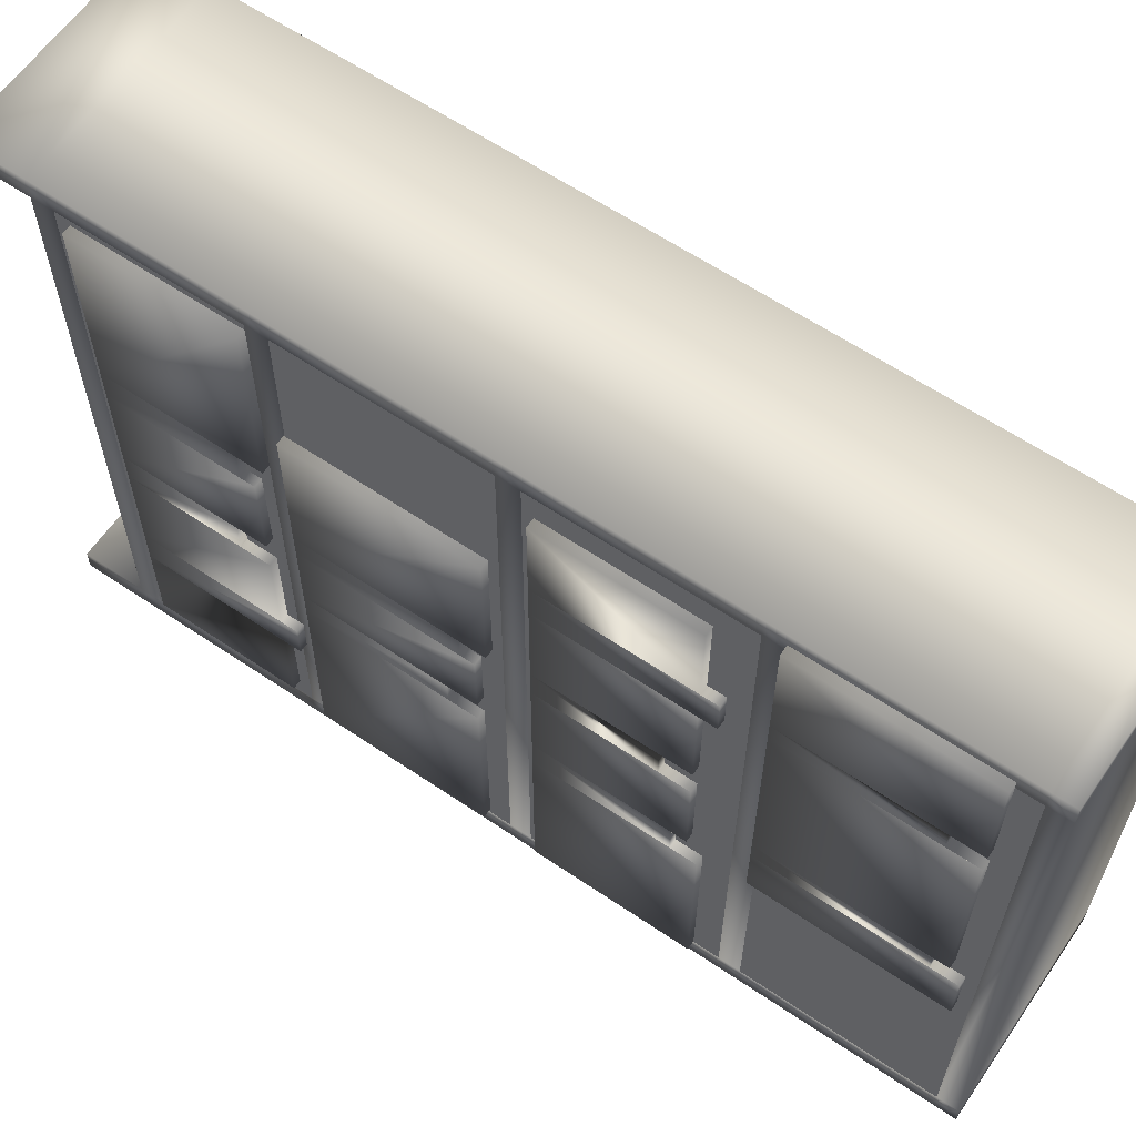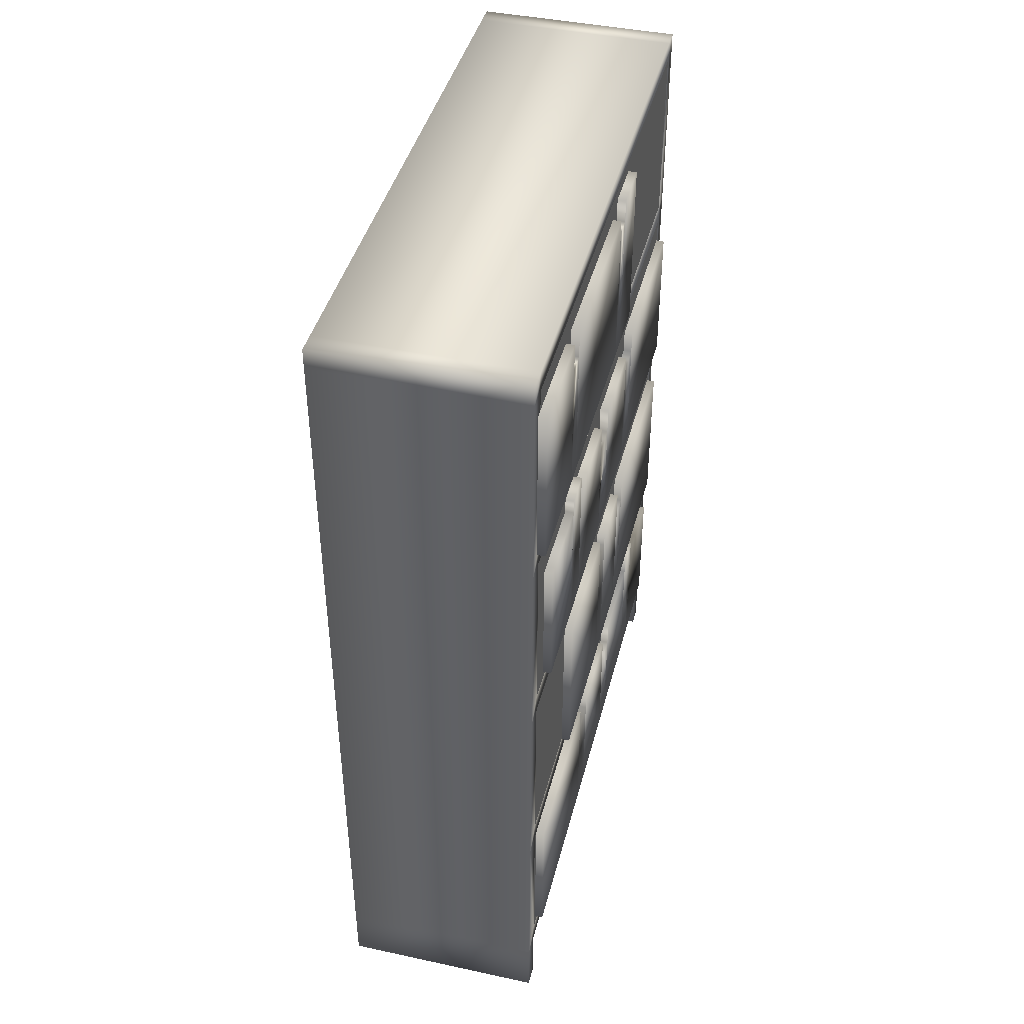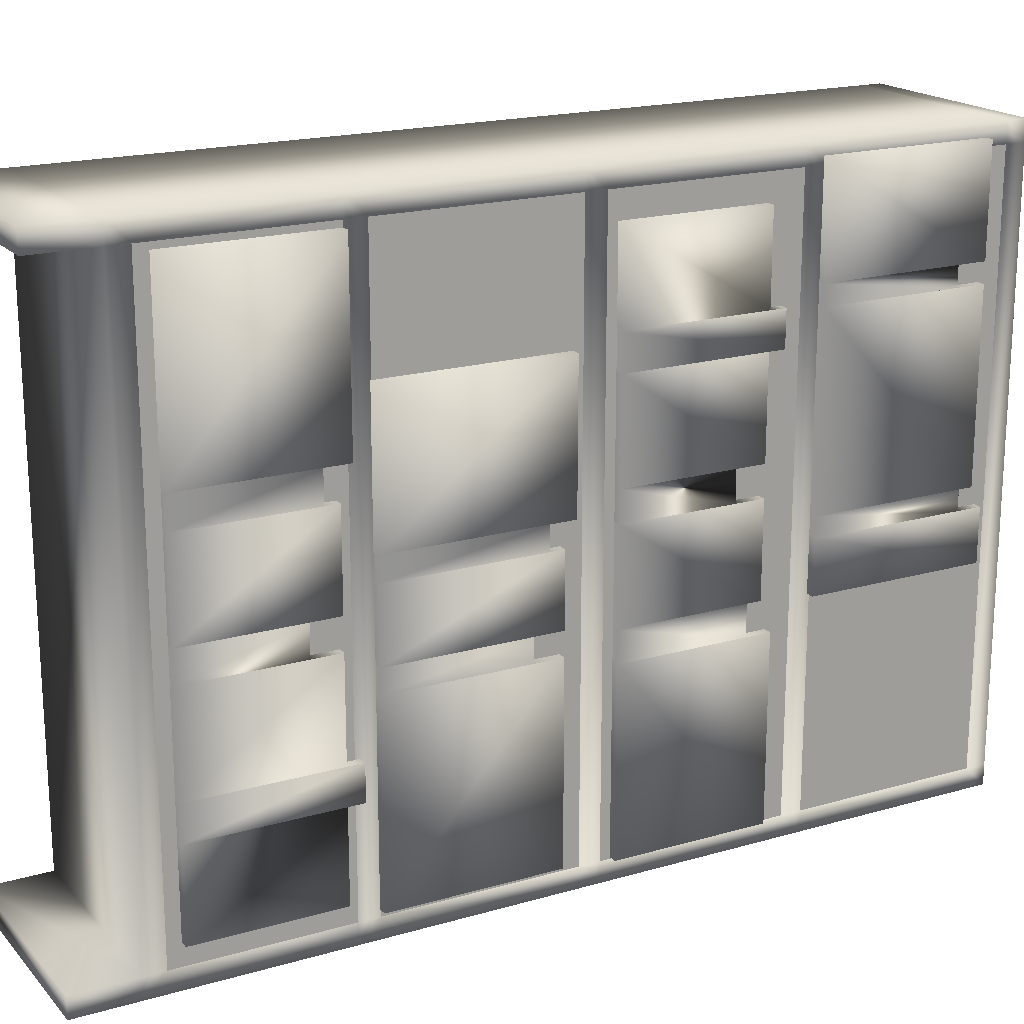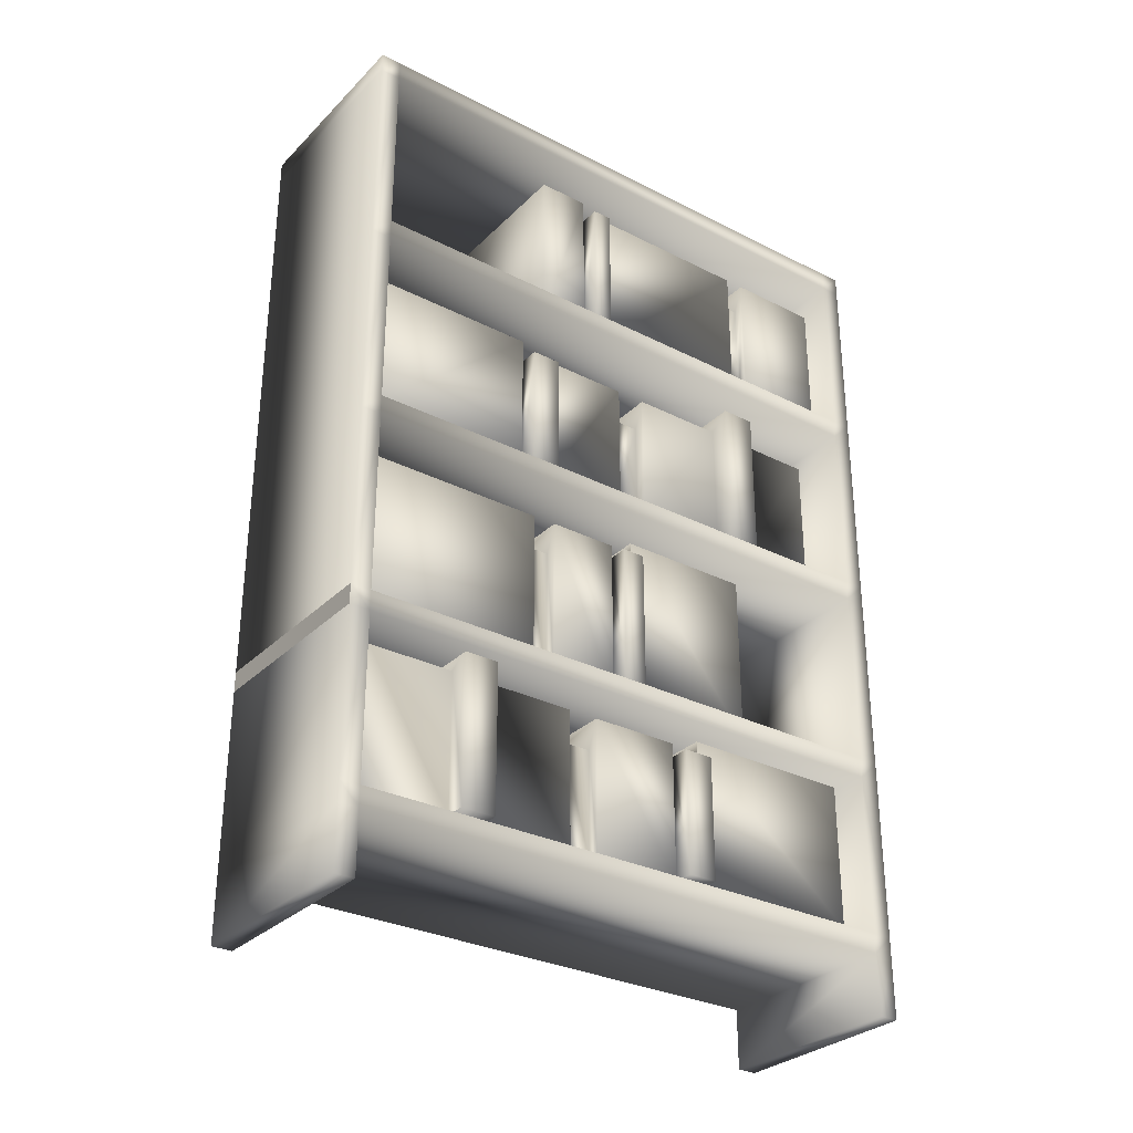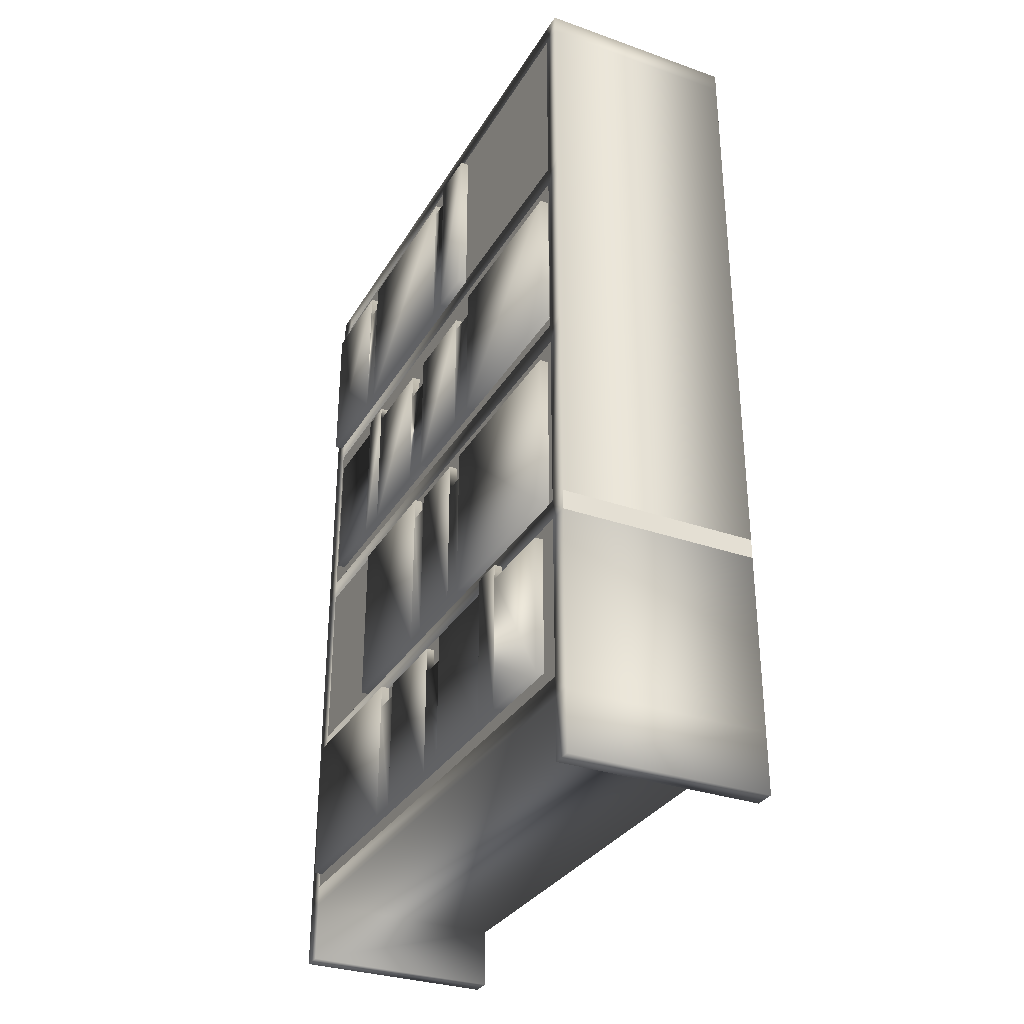
<metadata>
{"format":"obj","ext":"obj","renderer":"f3d","projection":"perspective","resolution":1024,"background":"white","views":[{"elev":61.7,"azim":124.5,"up":"+Z"},{"elev":42.8,"azim":14.3,"up":"+Y"},{"elev":18.8,"azim":61.2,"up":"+Z"},{"elev":-30.6,"azim":-126.2,"up":"+Y"},{"elev":-31.9,"azim":153.9,"up":"+Y"}]}
</metadata>
<code>
o шкаф1_Куб.022
v 7.14 2.952 -4.203
v 7.14 2.27 -3.736
v 8.015 2.27 -4.203
v 8.015 2.952 -4.203
v 8.015 2.27 -3.736
v 8.015 2.952 -3.736
v 7.14 2.27 -4.203
v 7.198 2.27 -4.203
v 7.198 2.813 -4.203
v 8.015 2.813 -4.203
v 7.198 2.27 -4.351
v 7.198 2.813 -4.351
v 8.015 2.813 -4.351
v 7.14 2.27 -4.351
v 7.14 2.952 -4.351
v 8.015 2.952 -4.351
v 8.015 2.27 -4.351
v 7.14 2.952 -4.794
v 8.015 2.952 -4.794
v 8.015 2.27 -4.794
v 7.14 2.27 -4.794
v 7.14 2.885 -4.794
v 8.015 2.885 -4.794
v 7.14 2.885 -4.941
v 8.015 2.885 -4.941
v 7.14 2.27 -4.941
v 7.14 3.005 -4.941
v 8.015 3.005 -4.941
v 8.015 2.27 -4.941
v 7.14 2.27 -5.812
v 7.14 3.005 -5.812
v 8.015 3.005 -5.812
v 8.015 2.27 -5.812
v 7.042 2.27 -4.794
v 7.042 2.885 -4.794
v 7.042 2.27 -4.941
v 7.042 2.885 -4.941
v 7.14 2.952 -3.736
v 7.036 3.029 -3.736
v 7.036 2.27 -3.736
v 8.015 3.029 -3.736
v 7.036 3.029 -3.567
v 7.036 2.27 -3.567
v 8.015 2.27 -3.567
v 8.015 3.029 -3.567
v 7.14 2.952 -3.567
v 7.14 2.27 -3.567
v 8.015 2.952 -3.567
v 7.14 2.952 -3.144
v 7.14 2.27 -3.144
v 8.015 2.27 -3.144
v 8.015 2.952 -3.144
v 7.14 3.213 -3.489
v 7.14 4.018 -3.489
v 7.14 3.213 -2.982
v 7.14 4.018 -2.982
v 8.015 4.018 -3.489
v 8.015 3.213 -2.982
v 8.015 4.018 -2.982
v 8.015 3.213 -3.489
v 7.198 3.213 -3.489
v 7.198 3.88 -3.489
v 8.015 3.88 -3.489
v 7.198 3.213 -3.586
v 7.198 3.88 -3.586
v 8.015 3.88 -3.586
v 7.14 3.213 -3.586
v 7.14 4.018 -3.586
v 8.015 4.018 -3.586
v 8.015 3.213 -3.586
v 7.14 4.018 -4.471
v 8.015 4.018 -4.471
v 7.14 3.213 -4.471
v 7.14 3.951 -4.471
v 8.015 3.951 -4.471
v 8.015 3.213 -4.471
v 7.14 3.213 -4.568
v 7.14 3.951 -4.568
v 8.015 3.951 -4.568
v 8.015 3.213 -4.568
v 7.14 4.071 -4.568
v 8.015 4.071 -4.568
v 7.14 3.213 -4.822
v 7.14 4.071 -4.822
v 8.015 4.071 -4.822
v 8.015 3.213 -4.822
v 7.042 3.213 -4.471
v 7.042 3.951 -4.471
v 7.042 3.213 -4.568
v 7.042 3.951 -4.568
v 7.14 1.07 -4.657
v 7.14 0.3886 -5.124
v 8.015 0.3886 -4.657
v 8.015 1.07 -4.657
v 8.015 0.3886 -5.124
v 8.015 1.07 -5.124
v 7.14 0.3886 -4.657
v 7.198 0.3886 -4.657
v 7.198 0.9319 -4.657
v 8.015 0.9319 -4.657
v 7.198 0.3886 -4.51
v 7.198 0.9319 -4.51
v 8.015 0.9319 -4.51
v 7.14 0.3886 -4.51
v 7.14 1.07 -4.51
v 8.015 1.07 -4.51
v 8.015 0.3886 -4.51
v 7.14 1.07 -4.067
v 8.015 1.07 -4.067
v 8.015 0.3886 -4.067
v 7.14 0.3886 -4.067
v 7.14 1.003 -4.067
v 8.015 1.003 -4.067
v 7.14 1.003 -3.919
v 8.015 1.003 -3.919
v 7.14 0.3886 -3.919
v 7.14 1.123 -3.919
v 8.015 1.123 -3.919
v 8.015 0.3886 -3.919
v 7.14 0.3886 -3.048
v 7.14 1.123 -3.048
v 8.015 1.123 -3.048
v 8.015 0.3886 -3.048
v 7.042 0.3886 -4.067
v 7.042 1.003 -4.067
v 7.042 0.3886 -3.919
v 7.042 1.003 -3.919
v 7.14 1.07 -5.124
v 7.036 1.148 -5.124
v 7.036 0.3886 -5.124
v 8.015 1.148 -5.124
v 7.036 1.148 -5.294
v 7.036 0.3886 -5.294
v 8.015 0.3886 -5.294
v 8.015 1.148 -5.294
v 7.14 1.07 -5.294
v 7.14 0.3886 -5.294
v 8.015 1.07 -5.294
v 7.14 1.07 -5.716
v 7.14 0.3886 -5.716
v 8.015 0.3886 -5.716
v 8.015 1.07 -5.716
v 7.14 1.219 -4.862
v 7.14 2.024 -4.862
v 7.14 1.219 -5.786
v 7.14 2.024 -5.786
v 8.015 2.024 -4.862
v 8.015 1.219 -5.786
v 8.015 2.024 -5.786
v 8.015 1.219 -4.862
v 7.198 1.219 -4.862
v 7.198 1.886 -4.862
v 8.015 1.886 -4.862
v 7.198 1.219 -4.749
v 7.198 1.886 -4.749
v 8.015 1.886 -4.749
v 7.14 1.219 -4.749
v 7.14 2.024 -4.749
v 8.015 2.024 -4.749
v 8.015 1.219 -4.749
v 7.14 2.024 -4.409
v 8.015 2.024 -4.409
v 7.14 1.219 -4.409
v 7.14 1.957 -4.409
v 8.015 1.957 -4.409
v 8.015 1.219 -4.409
v 7.14 1.219 -4.295
v 7.14 1.957 -4.295
v 8.015 1.957 -4.295
v 8.015 1.219 -4.295
v 7.14 2.077 -4.295
v 8.015 2.077 -4.295
v 7.14 1.219 -3.627
v 7.14 2.077 -3.627
v 8.015 2.077 -3.627
v 8.015 1.219 -3.627
v 7.042 1.219 -4.409
v 7.042 1.957 -4.409
v 7.042 1.219 -4.295
v 7.042 1.957 -4.295
v 6.974 0.325 -2.919
v 6.974 1.122 -2.919
v 6.974 0.325 -3.019
v 6.974 1.122 -3.019
v 7.974 0.325 -2.919
v 7.974 1.122 -2.919
v 6.974 0.225 -2.919
v 6.974 0.225 -3.019
v 7.974 0.225 -3.019
v 7.974 0.225 -2.919
v 6.974 1.222 -2.919
v 6.974 1.222 -3.019
v 7.974 1.222 -3.019
v 7.974 1.222 -2.919
v 6.974 1.222 -5.819
v 7.974 1.222 -5.819
v 6.974 2.122 -2.919
v 6.974 2.122 -3.019
v 7.974 2.122 -3.019
v 7.974 2.122 -2.919
v 6.974 1.124 -5.919
v 6.974 1.222 -5.919
v 6.974 2.122 -5.819
v 7.974 2.122 -5.819
v 6.974 2.222 -5.819
v 6.974 2.222 -5.919
v 6.974 3.222 -5.919
v 6.974 3.222 -2.919
v 6.974 3.222 -3.019
v 7.974 3.222 -2.919
v 7.974 3.222 -3.019
v 7.974 3.222 -5.819
v 7.974 3.222 -5.919
v 7.974 3.122 -2.919
v 7.974 3.122 -3.019
v 6.974 3.122 -3.019
v 6.974 3.122 -2.919
v 7.974 3.122 -5.919
v 6.974 3.122 -5.919
v 6.974 2.122 -5.919
v 7.974 2.222 -5.919
v 6.974 0.325 -5.819
v 7.974 0.225 -5.819
v 6.974 0.225 -5.819
v 7.974 0.325 -5.919
v 6.974 0.325 -5.919
v 7.974 0.225 -5.919
v 6.974 0.225 -5.919
v 6.974 1.124 -5.819
v 7.974 1.124 -5.919
v 7.974 0.325 -3.019
v 7.974 1.122 -3.019
v 7.974 1.124 -5.819
v 7.974 1.222 -5.919
v 7.974 2.122 -5.919
v 7.974 0.325 -5.819
v 7.974 -0.07496 -3.019
v 6.974 -0.07496 -3.019
v 7.974 -0.07496 -2.919
v 7.974 -0.07496 -5.819
v 6.974 -0.07496 -5.819
v 7.974 -0.07496 -5.919
v 6.974 -0.07496 -5.919
v 6.974 -0.07496 -2.919
v 6.974 2.222 -2.919
v 6.974 2.222 -3.019
v 7.974 2.222 -3.019
v 7.974 2.222 -2.919
v 7.974 2.222 -5.819
v 6.974 4.122 -5.819
v 6.974 4.122 -5.919
v 6.974 4.122 -2.919
v 6.974 4.122 -3.019
v 7.974 4.122 -5.819
v 7.974 4.122 -3.019
v 7.974 4.122 -2.919
v 7.974 4.122 -5.919
v 7.974 4.222 -3.019
v 7.974 4.222 -2.919
v 6.974 4.222 -5.819
v 7.974 4.222 -5.819
v 6.974 4.222 -2.919
v 6.974 4.222 -3.019
v 6.974 4.222 -5.919
v 7.974 4.222 -5.919
v 7.974 3.122 -5.819
v 6.974 3.122 -5.819
v 6.974 3.222 -5.819
f 230 201 202 234
f 232 233 236 231
f 199 204 196 193
f 215 266 249 247
f 255 254 212 211
f 7 2 38 1
f 5 3 4 6
f 2 7 3 5
f 6 4 1 38
f 4 10 9 1
f 3 17 13 10
f 3 10 4
f 7 8 3
f 1 9 8 7
f 11 14 17
f 8 11 17 3
f 9 12 11 8
f 10 13 12 9
f 16 19 18 15
f 12 15 14 11
f 13 16 15 12
f 17 16 13
f 17 20 19 16
f 14 21 20 17
f 15 18 21 14
f 21 26 29 20
f 18 22 21
f 19 23 22 18
f 20 23 19
f 25 28 27 24
f 21 34 36 26
f 23 25 24 22
f 20 29 25 23
f 26 30 33 29
f 29 28 25
f 24 27 26
f 33 30 31 32
f 27 31 30 26
f 28 32 31 27
f 29 33 32 28
f 35 37 36 34
f 22 35 34 21
f 24 37 35 22
f 26 36 37 24
f 38 39 41 6
f 41 45 44 5
f 2 40 39 38
f 6 41 5
f 5 40 2
f 42 46 48 45
f 5 44 43 40
f 39 42 45 41
f 40 43 42 39
f 46 49 52 48
f 43 47 46 42
f 45 48 44
f 44 47 43
f 50 51 52 49
f 47 50 49 46
f 48 52 51 44
f 44 51 50 47
f 53 55 56 54
f 55 58 59 56
f 58 60 57 59
f 55 53 60 58
f 59 57 54 56
f 57 63 62 54
f 60 70 66 63
f 60 63 57
f 53 61 60
f 54 62 61 53
f 64 67 70
f 61 64 70 60
f 62 65 64 61
f 63 66 65 62
f 69 72 71 68
f 65 68 67 64
f 66 69 68 65
f 70 69 66
f 70 76 72 69
f 67 73 76 70
f 68 71 73 67
f 73 77 80 76
f 71 74 73
f 72 75 74 71
f 76 75 72
f 79 82 81 78
f 73 87 89 77
f 75 79 78 74
f 76 80 79 75
f 77 83 86 80
f 80 82 79
f 78 81 77
f 86 83 84 85
f 81 84 83 77
f 82 85 84 81
f 80 86 85 82
f 88 90 89 87
f 74 88 87 73
f 78 90 88 74
f 77 89 90 78
f 97 91 128 92
f 95 96 94 93
f 92 95 93 97
f 96 128 91 94
f 94 91 99 100
f 93 100 103 107
f 93 94 100
f 97 93 98
f 91 97 98 99
f 101 107 104
f 98 93 107 101
f 99 98 101 102
f 100 99 102 103
f 106 105 108 109
f 102 101 104 105
f 103 102 105 106
f 107 103 106
f 107 106 109 110
f 104 107 110 111
f 105 104 111 108
f 111 110 119 116
f 108 111 112
f 109 108 112 113
f 110 109 113
f 115 114 117 118
f 111 116 126 124
f 113 112 114 115
f 110 113 115 119
f 116 119 123 120
f 119 115 118
f 114 116 117
f 123 122 121 120
f 117 116 120 121
f 118 117 121 122
f 119 118 122 123
f 125 124 126 127
f 112 111 124 125
f 114 112 125 127
f 116 114 127 126
f 128 96 131 129
f 131 95 134 135
f 92 128 129 130
f 96 95 131
f 95 92 130
f 132 135 138 136
f 95 130 133 134
f 129 131 135 132
f 130 129 132 133
f 136 138 142 139
f 133 132 136 137
f 135 134 138
f 134 133 137
f 140 139 142 141
f 137 136 139 140
f 138 134 141 142
f 134 137 140 141
f 143 144 146 145
f 145 146 149 148
f 148 149 147 150
f 145 148 150 143
f 149 146 144 147
f 147 144 152 153
f 150 153 156 160
f 150 147 153
f 143 150 151
f 144 143 151 152
f 154 160 157
f 151 150 160 154
f 152 151 154 155
f 153 152 155 156
f 159 158 161 162
f 155 154 157 158
f 156 155 158 159
f 160 156 159
f 160 159 162 166
f 157 160 166 163
f 158 157 163 161
f 163 166 170 167
f 161 163 164
f 162 161 164 165
f 166 162 165
f 169 168 171 172
f 163 167 179 177
f 165 164 168 169
f 166 165 169 170
f 167 170 176 173
f 170 169 172
f 168 167 171
f 176 175 174 173
f 171 167 173 174
f 172 171 174 175
f 170 172 175 176
f 178 177 179 180
f 164 163 177 178
f 168 164 178 180
f 167 168 180 179
f 181 182 184 183
f 183 184 232 231
f 231 232 186 185
f 185 186 182 181
f 231 185 190 189
f 192 193 196 195
f 185 181 187 190
f 188 183 222 224
f 181 183 188 187
f 189 190 239 237
f 193 192 198 199
f 186 232 193 194
f 184 182 191 192
f 182 186 194 191
f 229 195 202 201
f 232 184 229 233
f 184 192 195 229
f 193 232 233 196
f 198 197 245 246
f 194 193 199 200
f 192 191 197 198
f 191 194 200 197
f 254 257 265 261
f 233 229 201 230
f 196 233 230 234
f 202 195 203 220
f 220 203 205 206
f 195 196 204 203
f 196 234 235 204
f 234 202 220 235
f 206 205 267 219
f 203 204 249 205
f 204 235 221 249
f 235 220 206 221
f 268 212 254 250
f 207 268 250 251
f 253 252 262 263
f 214 215 211 210
f 267 266 212 268
f 213 207 251 257
f 266 218 213 212
f 212 213 257 254
f 248 247 215 214
f 217 214 210 208
f 219 267 268 207
f 211 215 266 212
f 247 246 216 215
f 205 249 266 267
f 208 210 256 252
f 249 221 218 266
f 221 206 219 218
f 218 219 207 213
f 246 245 217 216
f 227 223 240 242
f 231 189 223 236
f 183 231 236 222
f 189 188 224 223
f 226 225 227 228
f 236 223 227 225
f 225 226 201 230
f 224 222 226 228
f 226 222 229 201
f 222 236 233 229
f 236 225 230 233
f 216 217 208 209
f 238 237 239 244
f 240 241 243 242
f 187 188 238 244
f 228 227 242 243
f 223 224 241 240
f 190 187 244 239
f 224 228 243 241
f 188 189 237 238
f 245 248 214 217
f 197 200 248 245
f 247 199 204 249
f 200 199 247 248
f 198 246 205 203
f 246 247 249 205
f 199 198 203 204
f 210 211 255 256
f 211 209 253 255
f 209 208 252 253
f 258 263 262 259
f 260 261 265 264
f 250 254 261 260
f 252 256 259 262
f 251 250 260 264
f 258 255 254 261
f 257 251 264 265
f 256 255 258 259
f 255 253 250 254
f 215 216 267 266
f 209 211 212 268
f 253 263 260 250
f 216 209 268 267
f 263 258 261 260

</code>
